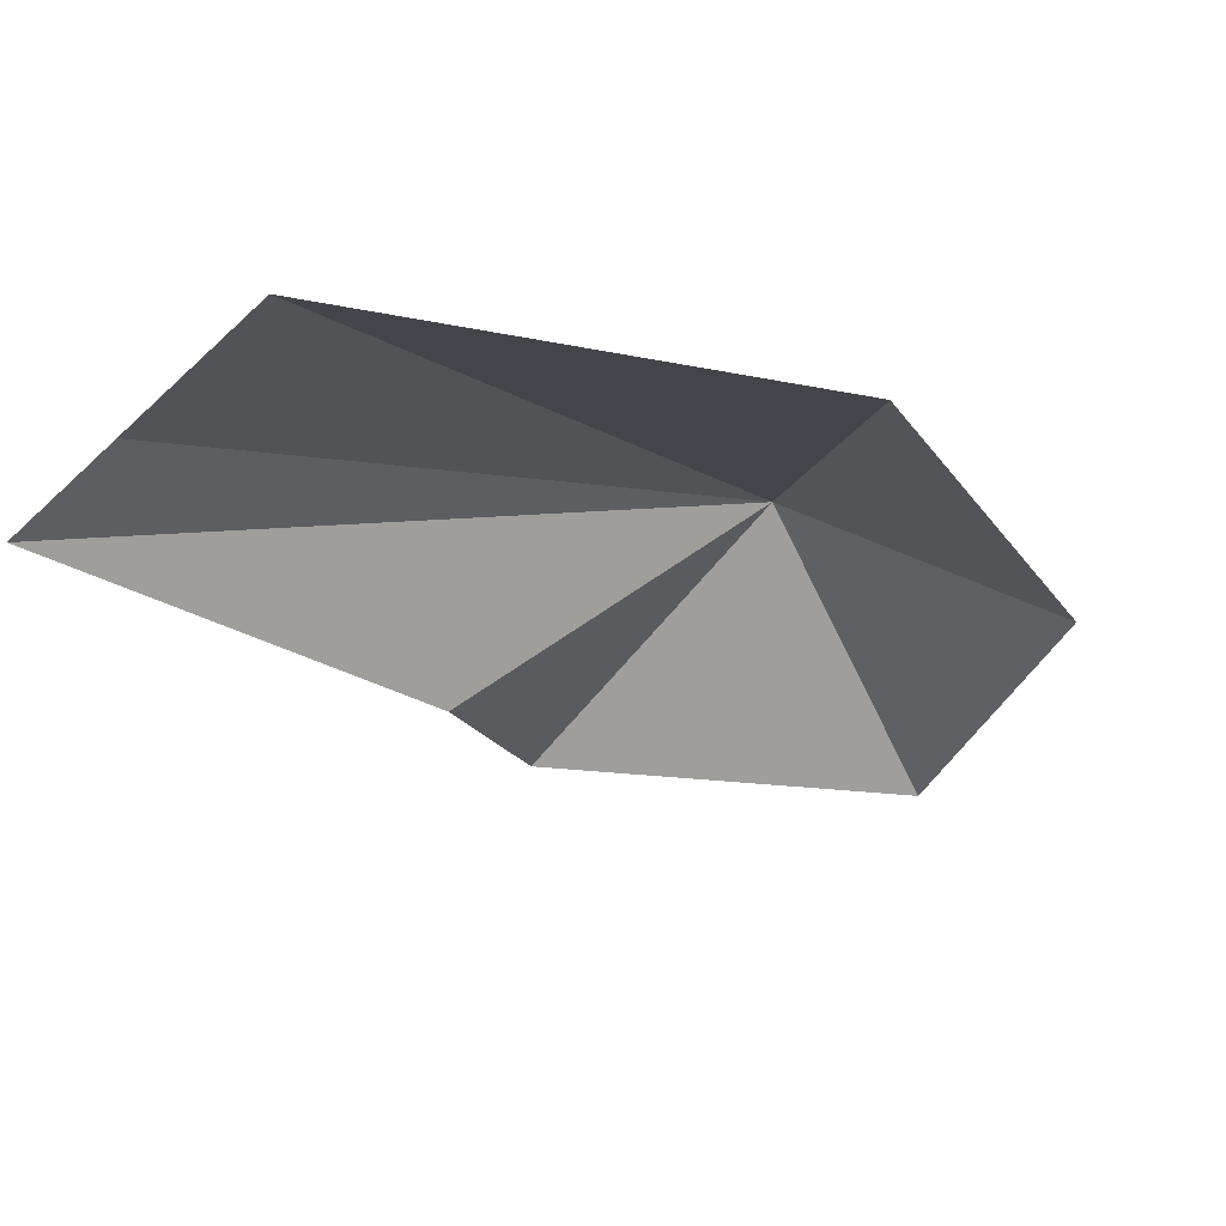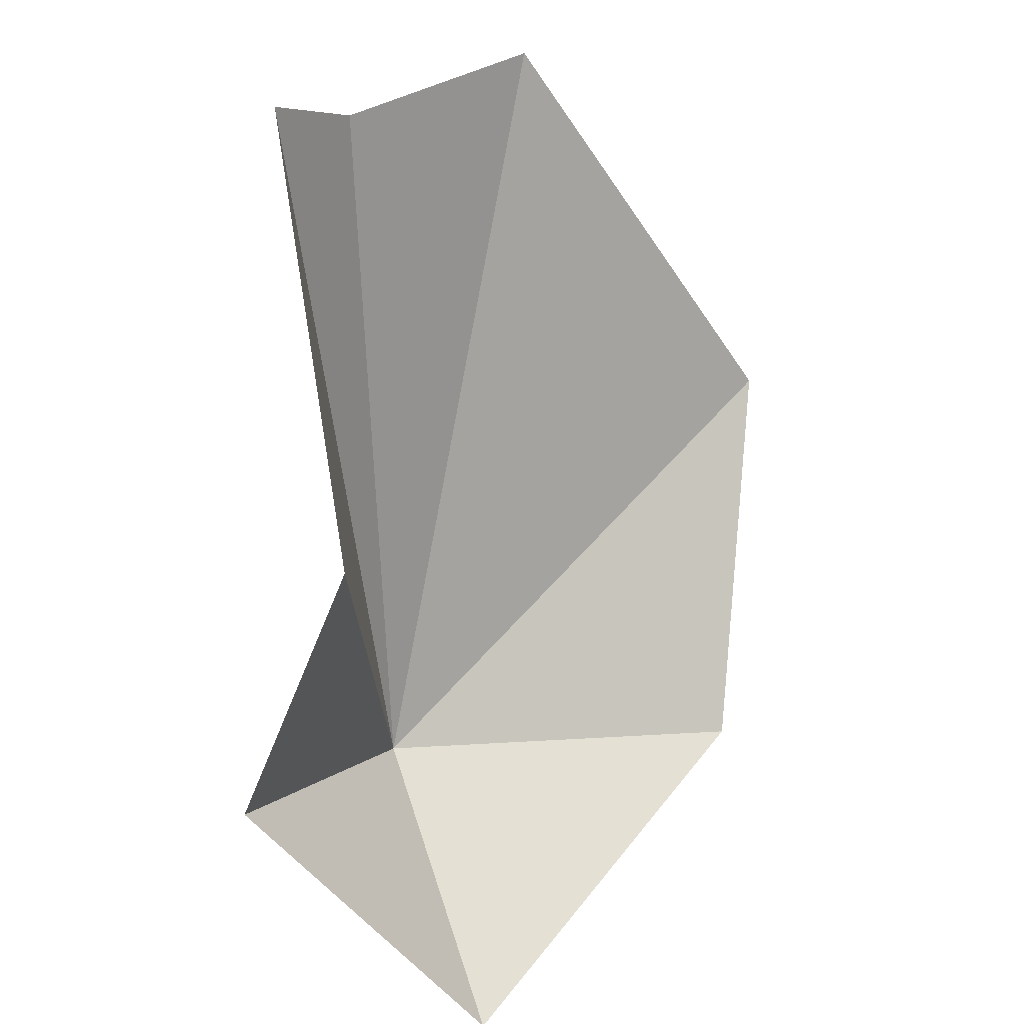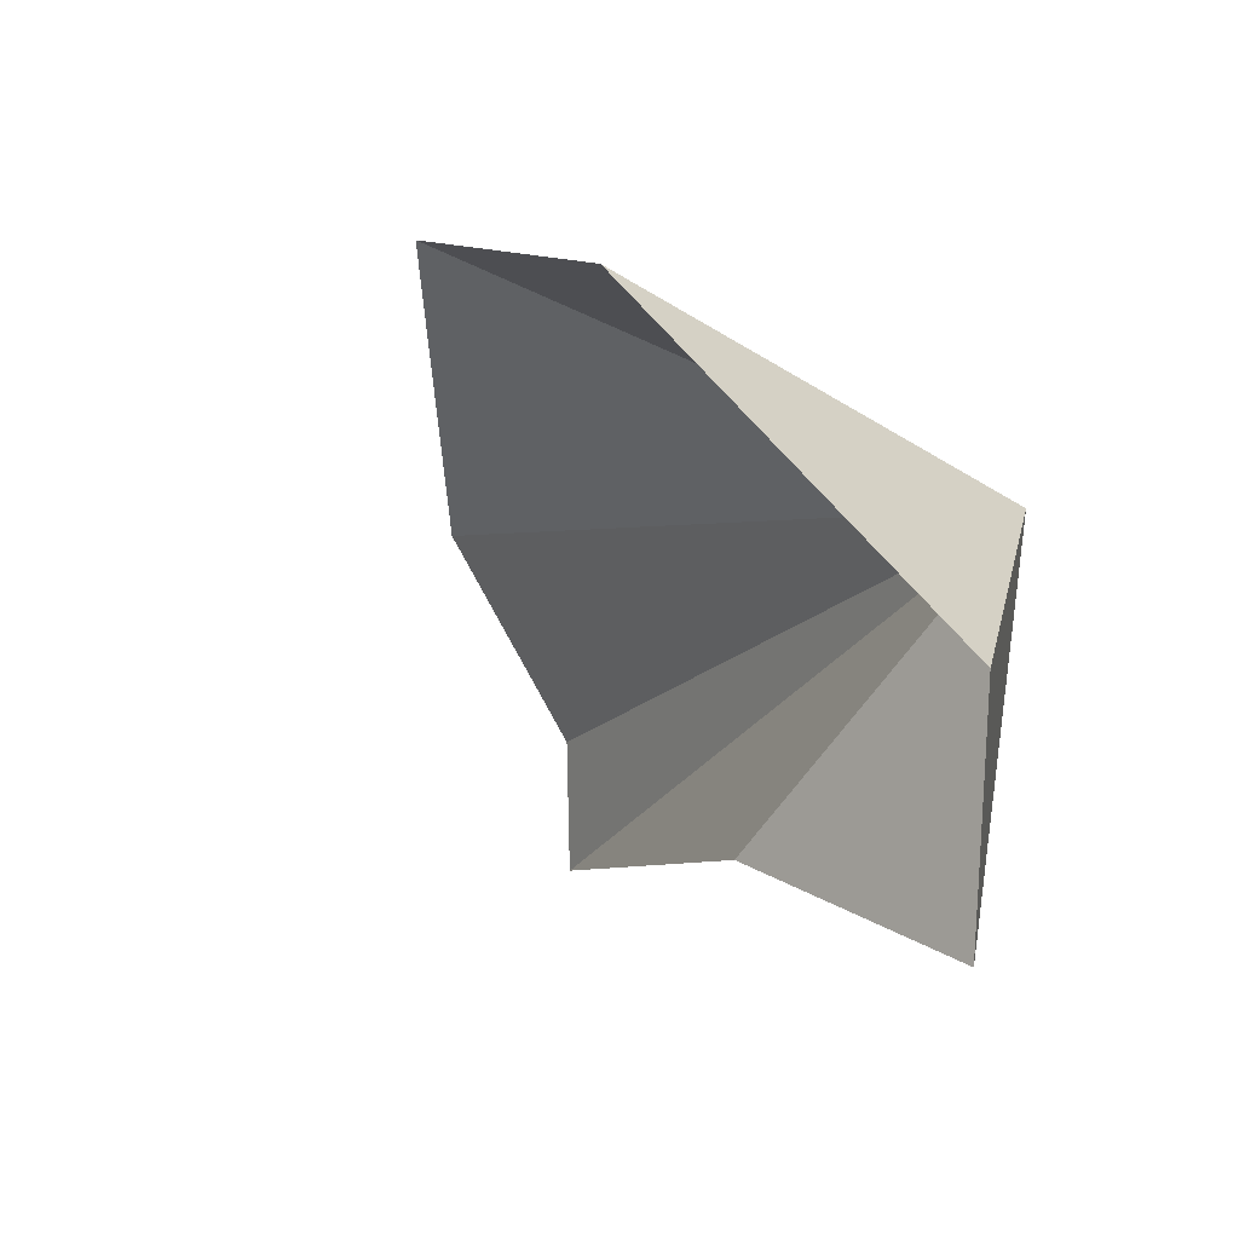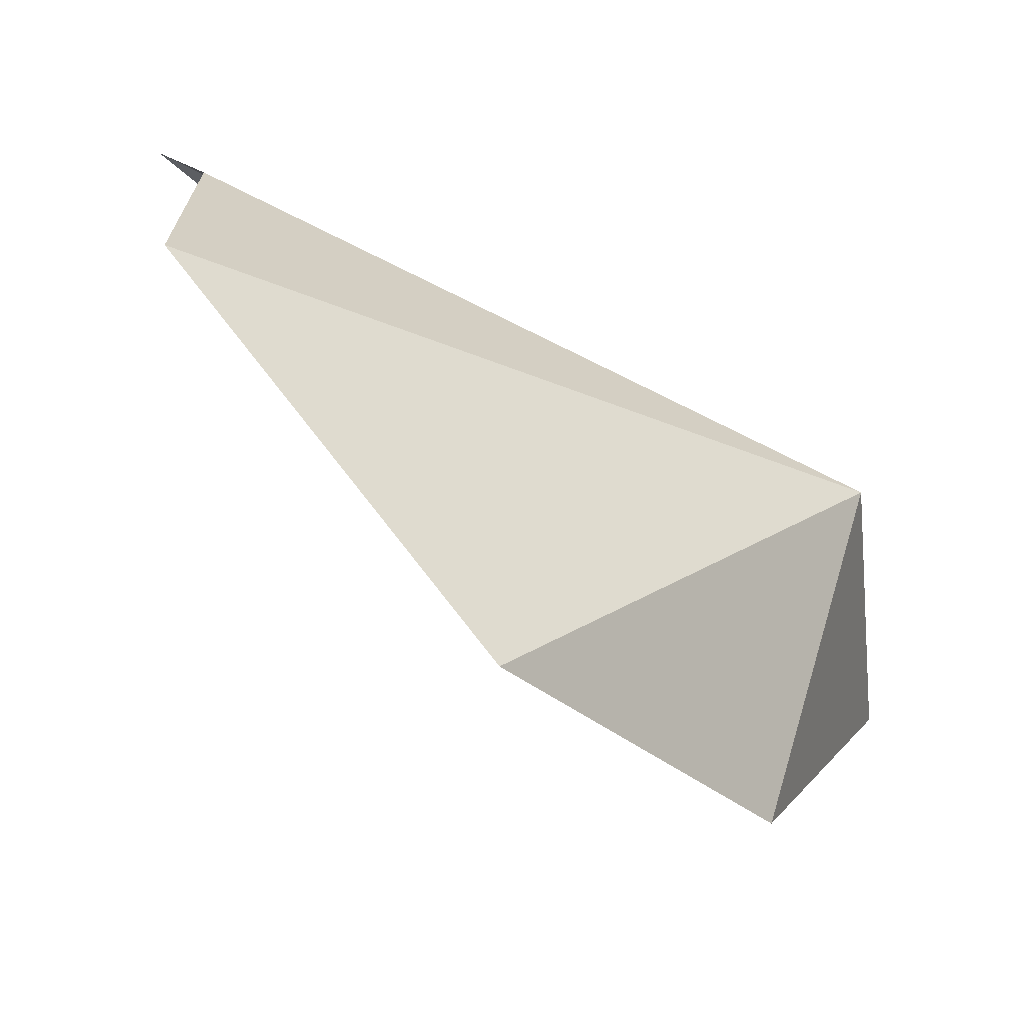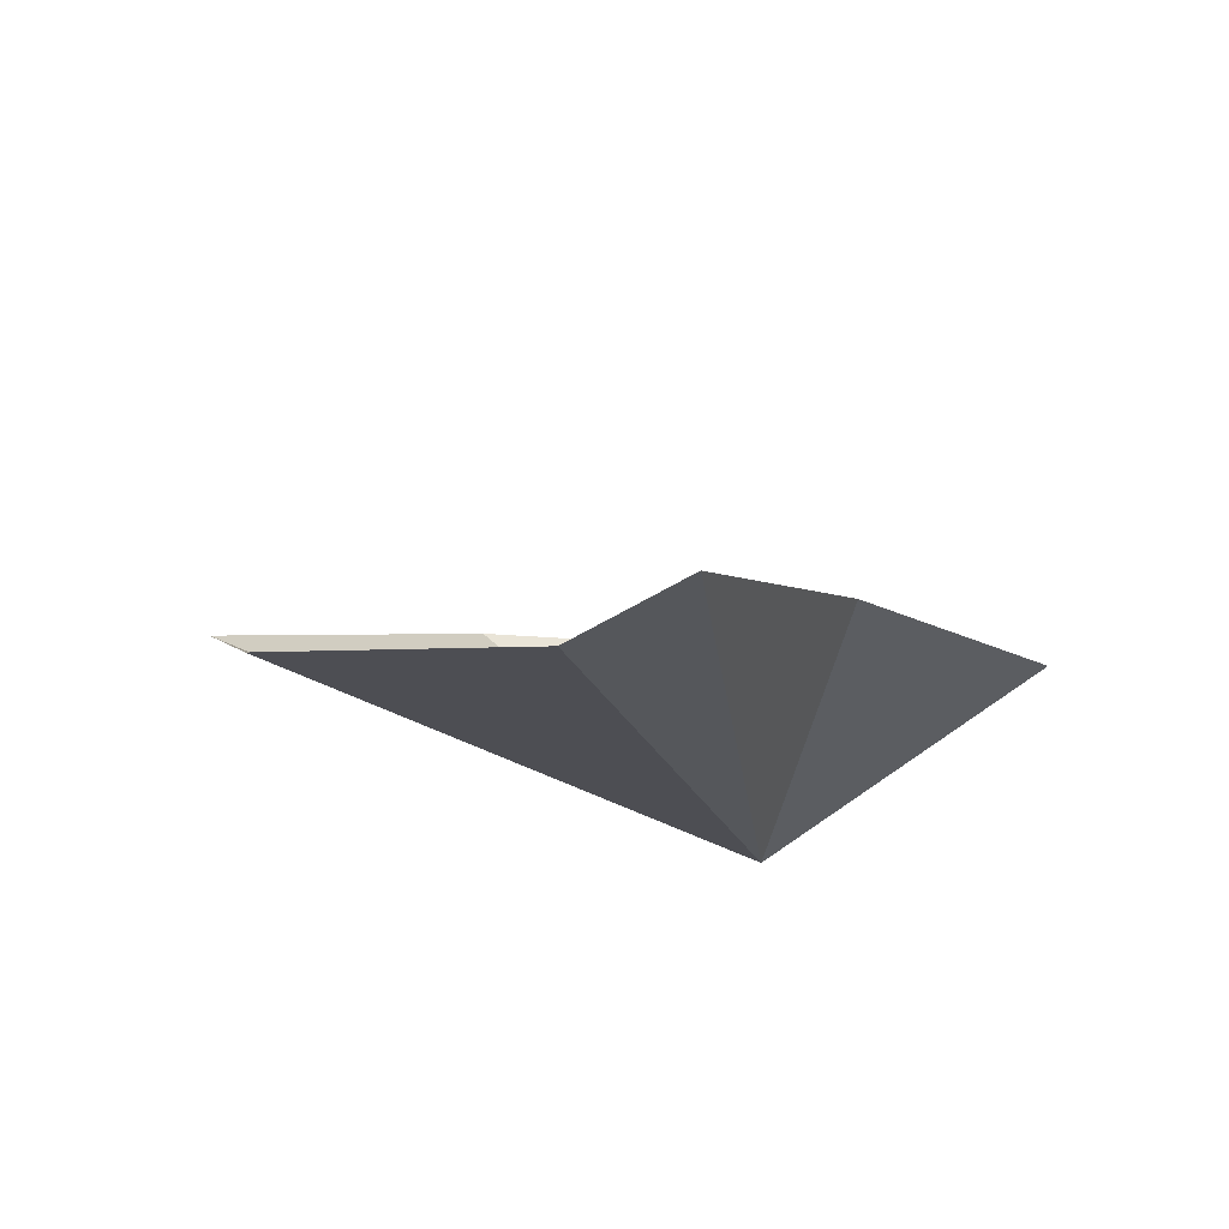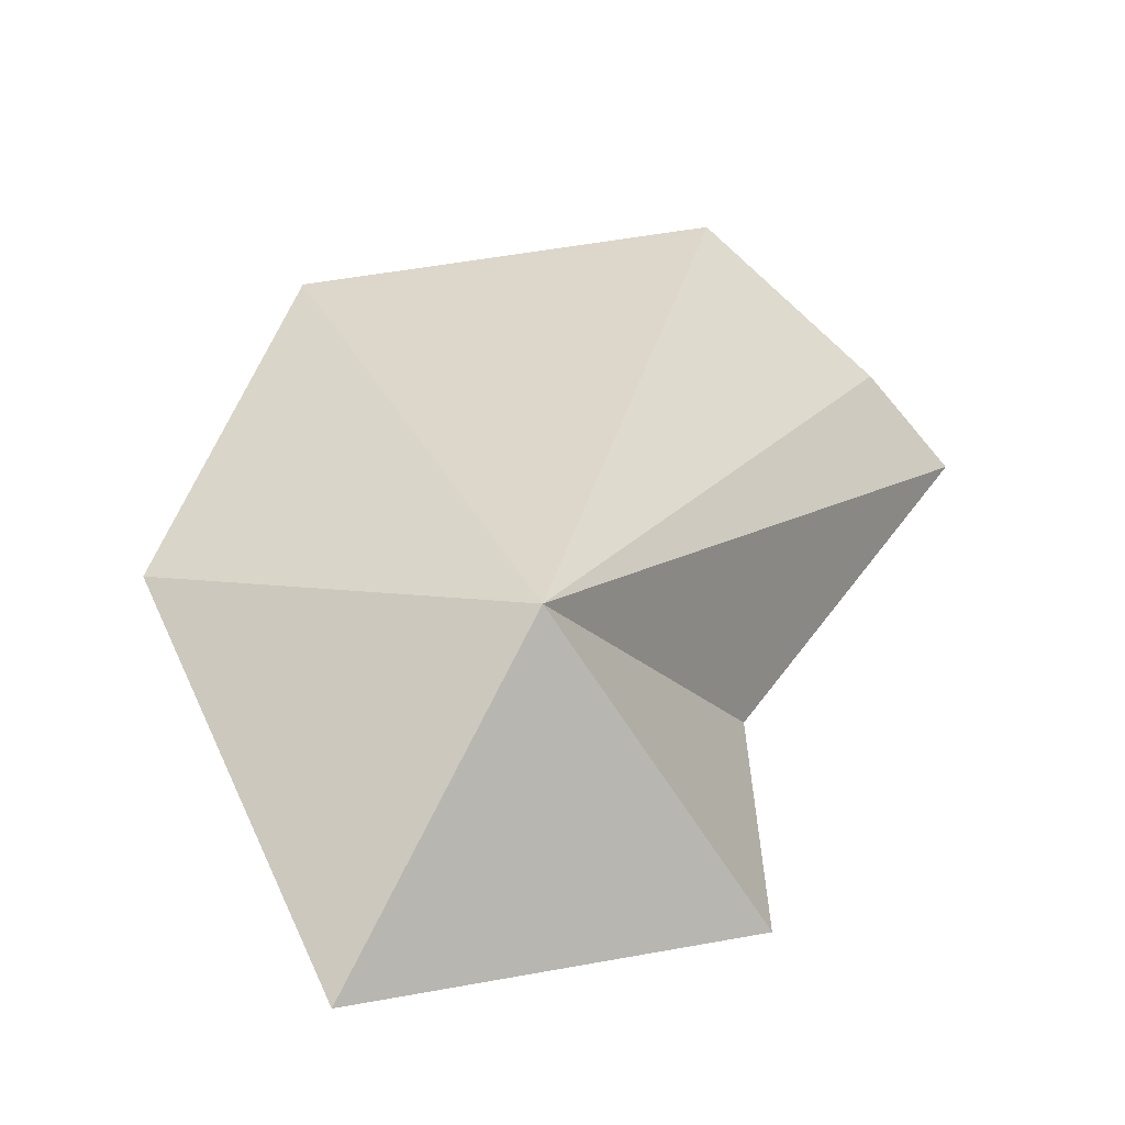
<metadata>
{"format":"obj","ext":"obj","renderer":"f3d","projection":"perspective","resolution":1024,"background":"white","views":[{"elev":31.0,"azim":-134.7,"up":"+Z"},{"elev":48.1,"azim":-174.0,"up":"+Y"},{"elev":-44.9,"azim":-36.5,"up":"+Z"},{"elev":68.1,"azim":-77.4,"up":"+Z"},{"elev":53.0,"azim":49.1,"up":"+Y"},{"elev":-7.1,"azim":23.3,"up":"+Z"}]}
</metadata>
<code>
v 2.659 -180.1 34.54
v -10.08 -179 35.96
v -10.08 -170 46.28
v -0.8329 -158 50.06
v -2.031 -182.6 24.23
v 3.485 -166.8 32.21
v 6.341 -172.8 26.05
v 4.678 -157 44.54
v 6.597 -154.5 41.66
f 1 3 2
f 1 4 3
f 1 2 5
f 1 7 6
f 1 9 8
f 1 6 9
f 1 8 4
f 1 5 7

</code>
